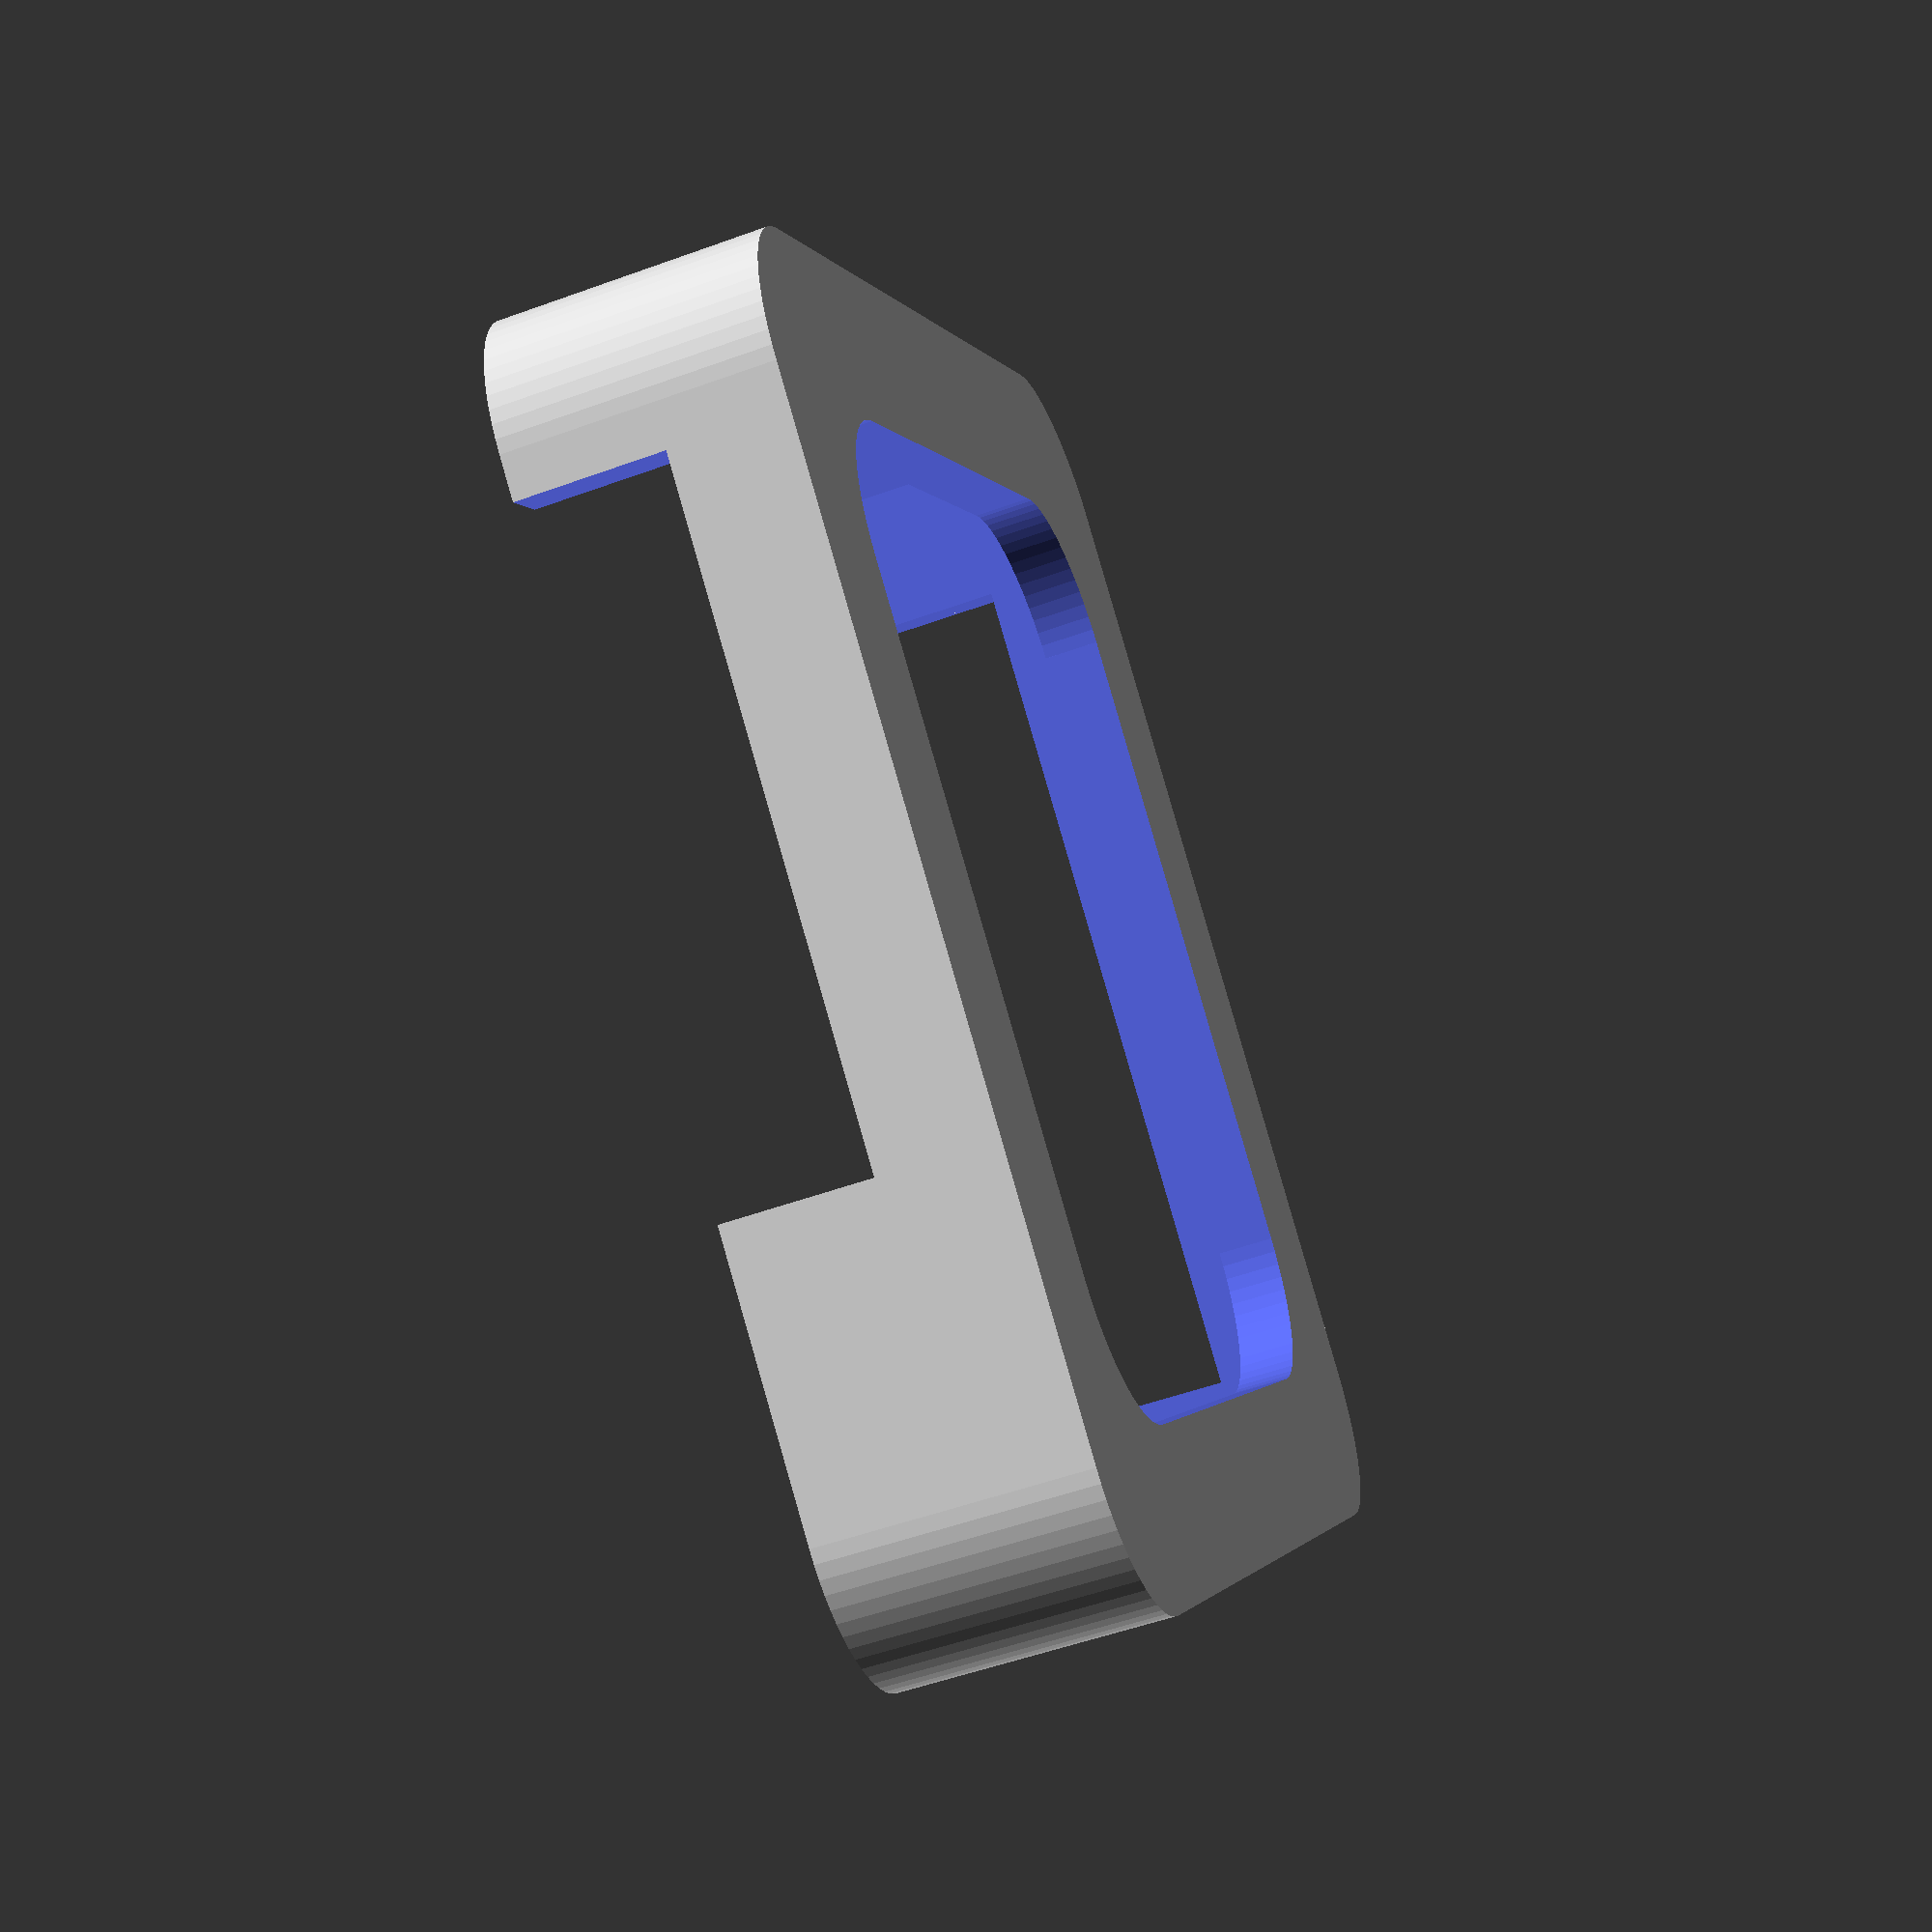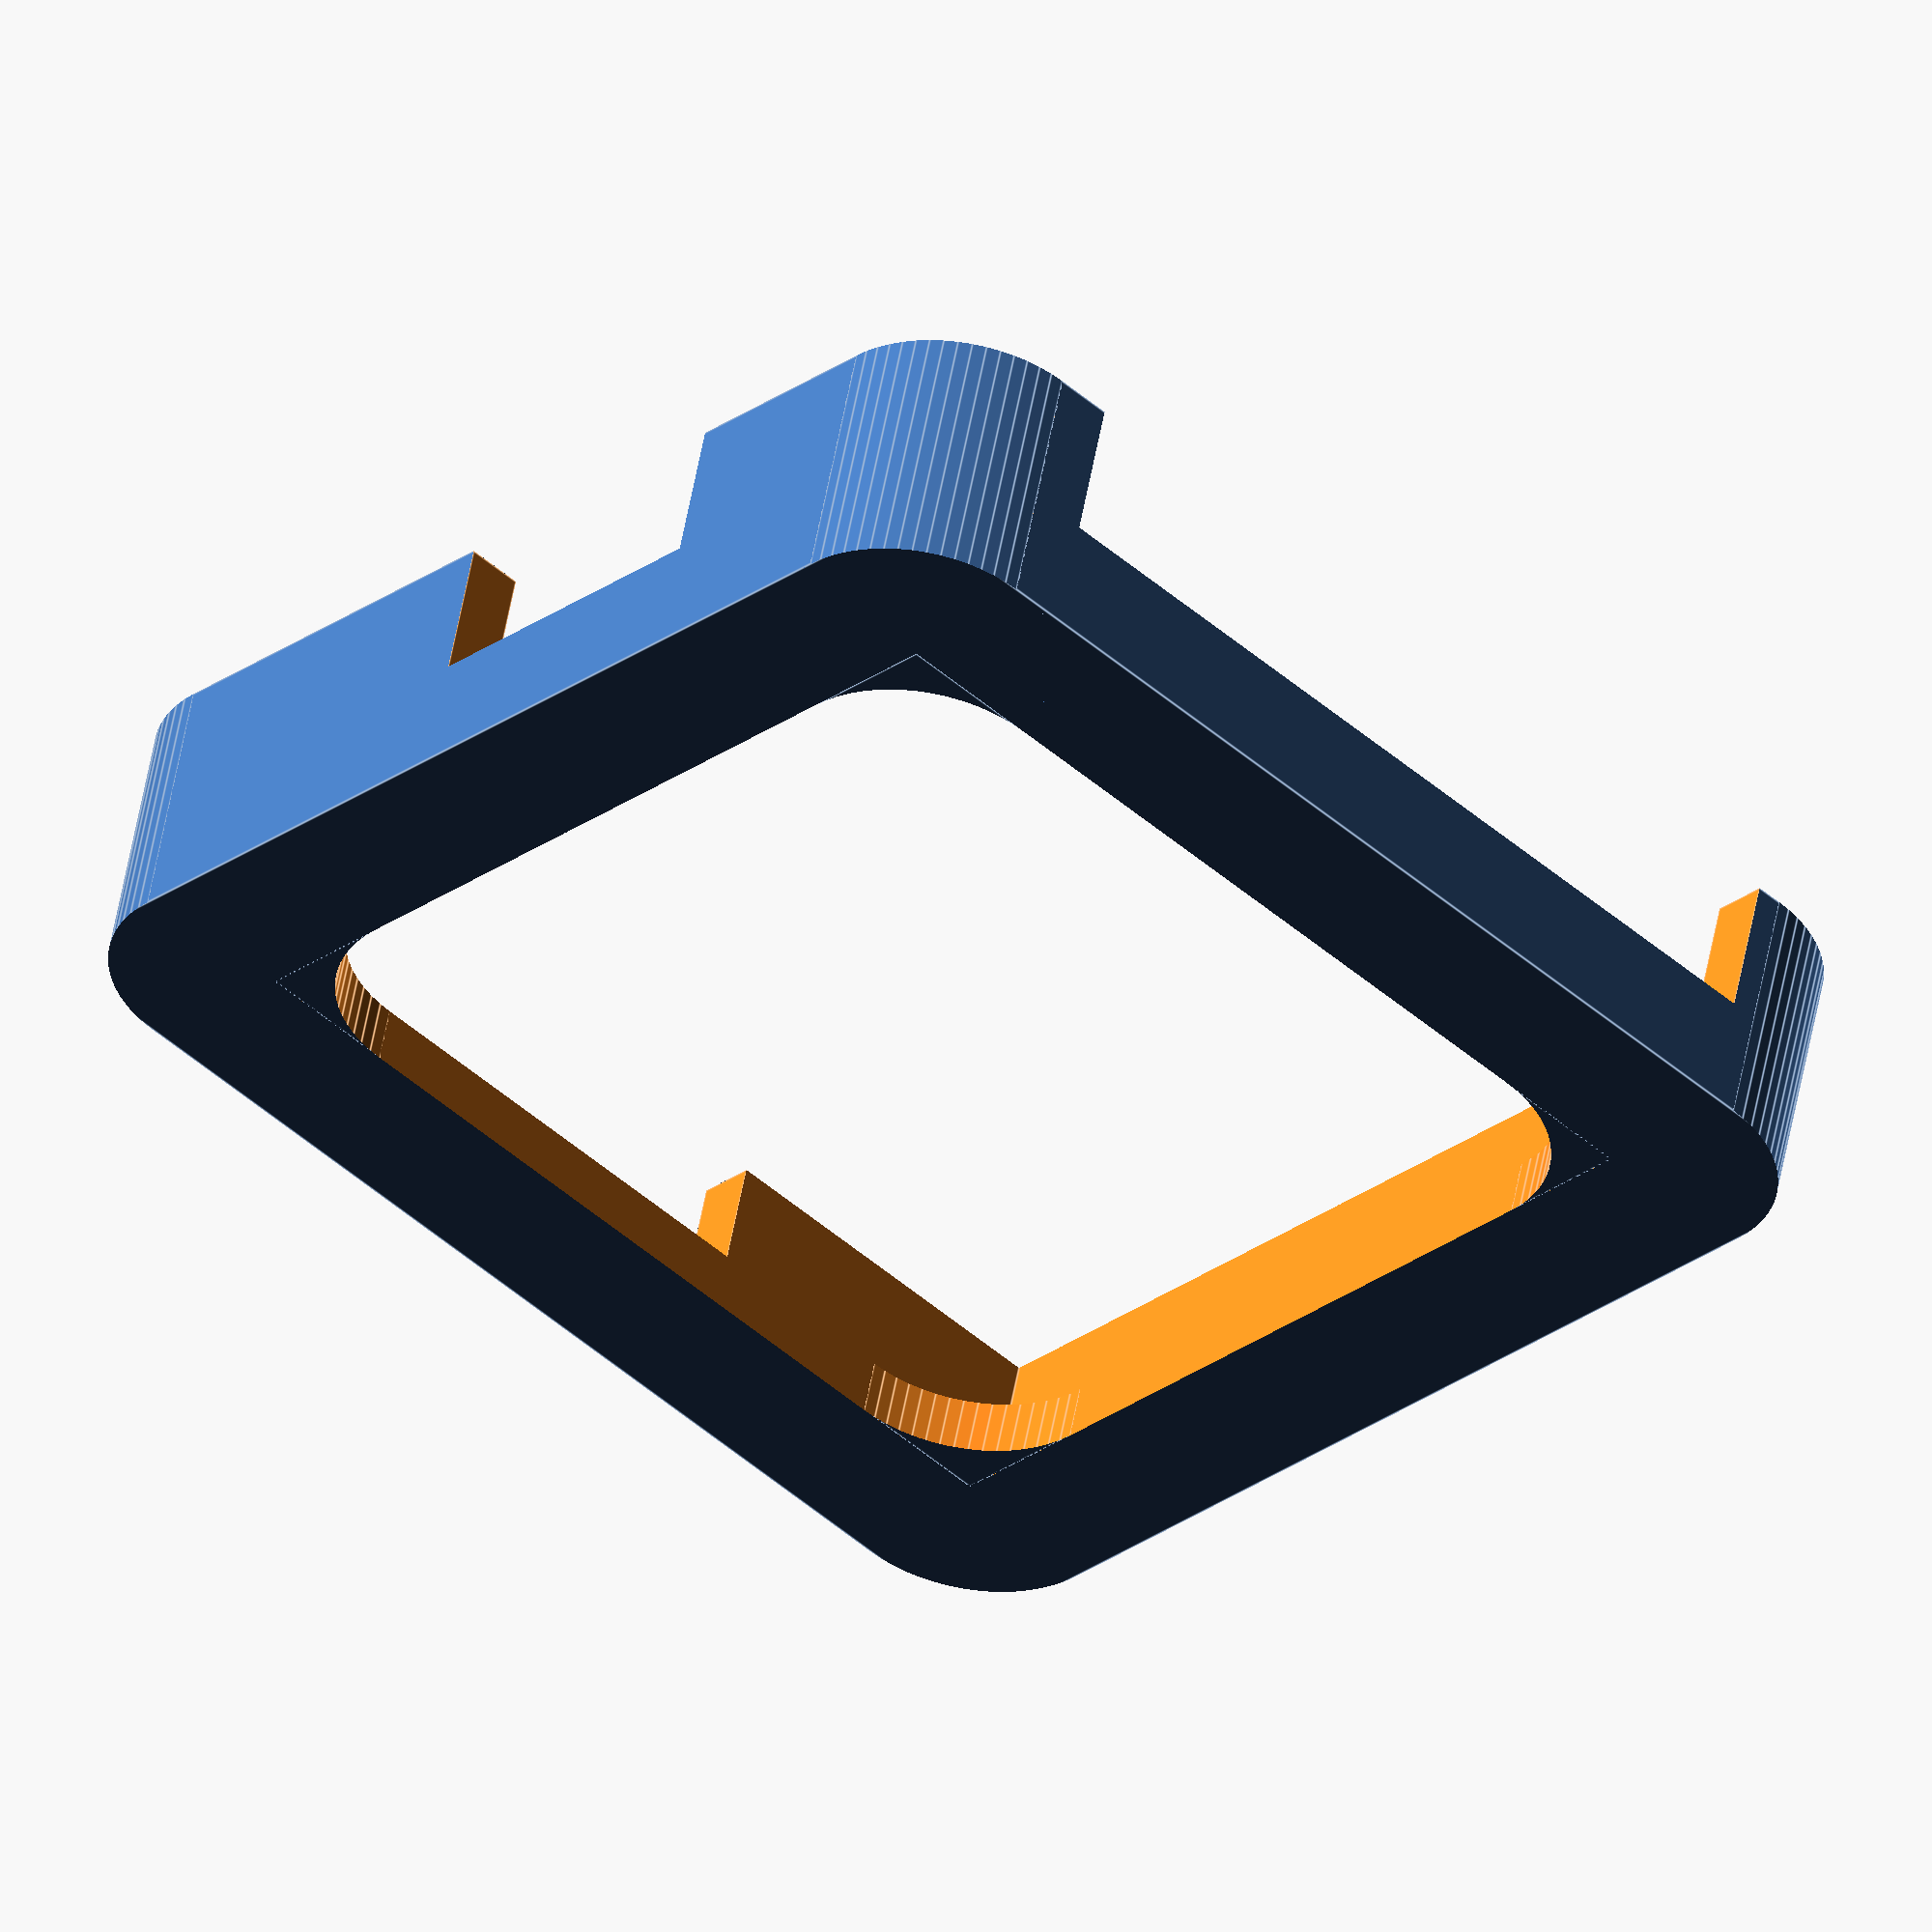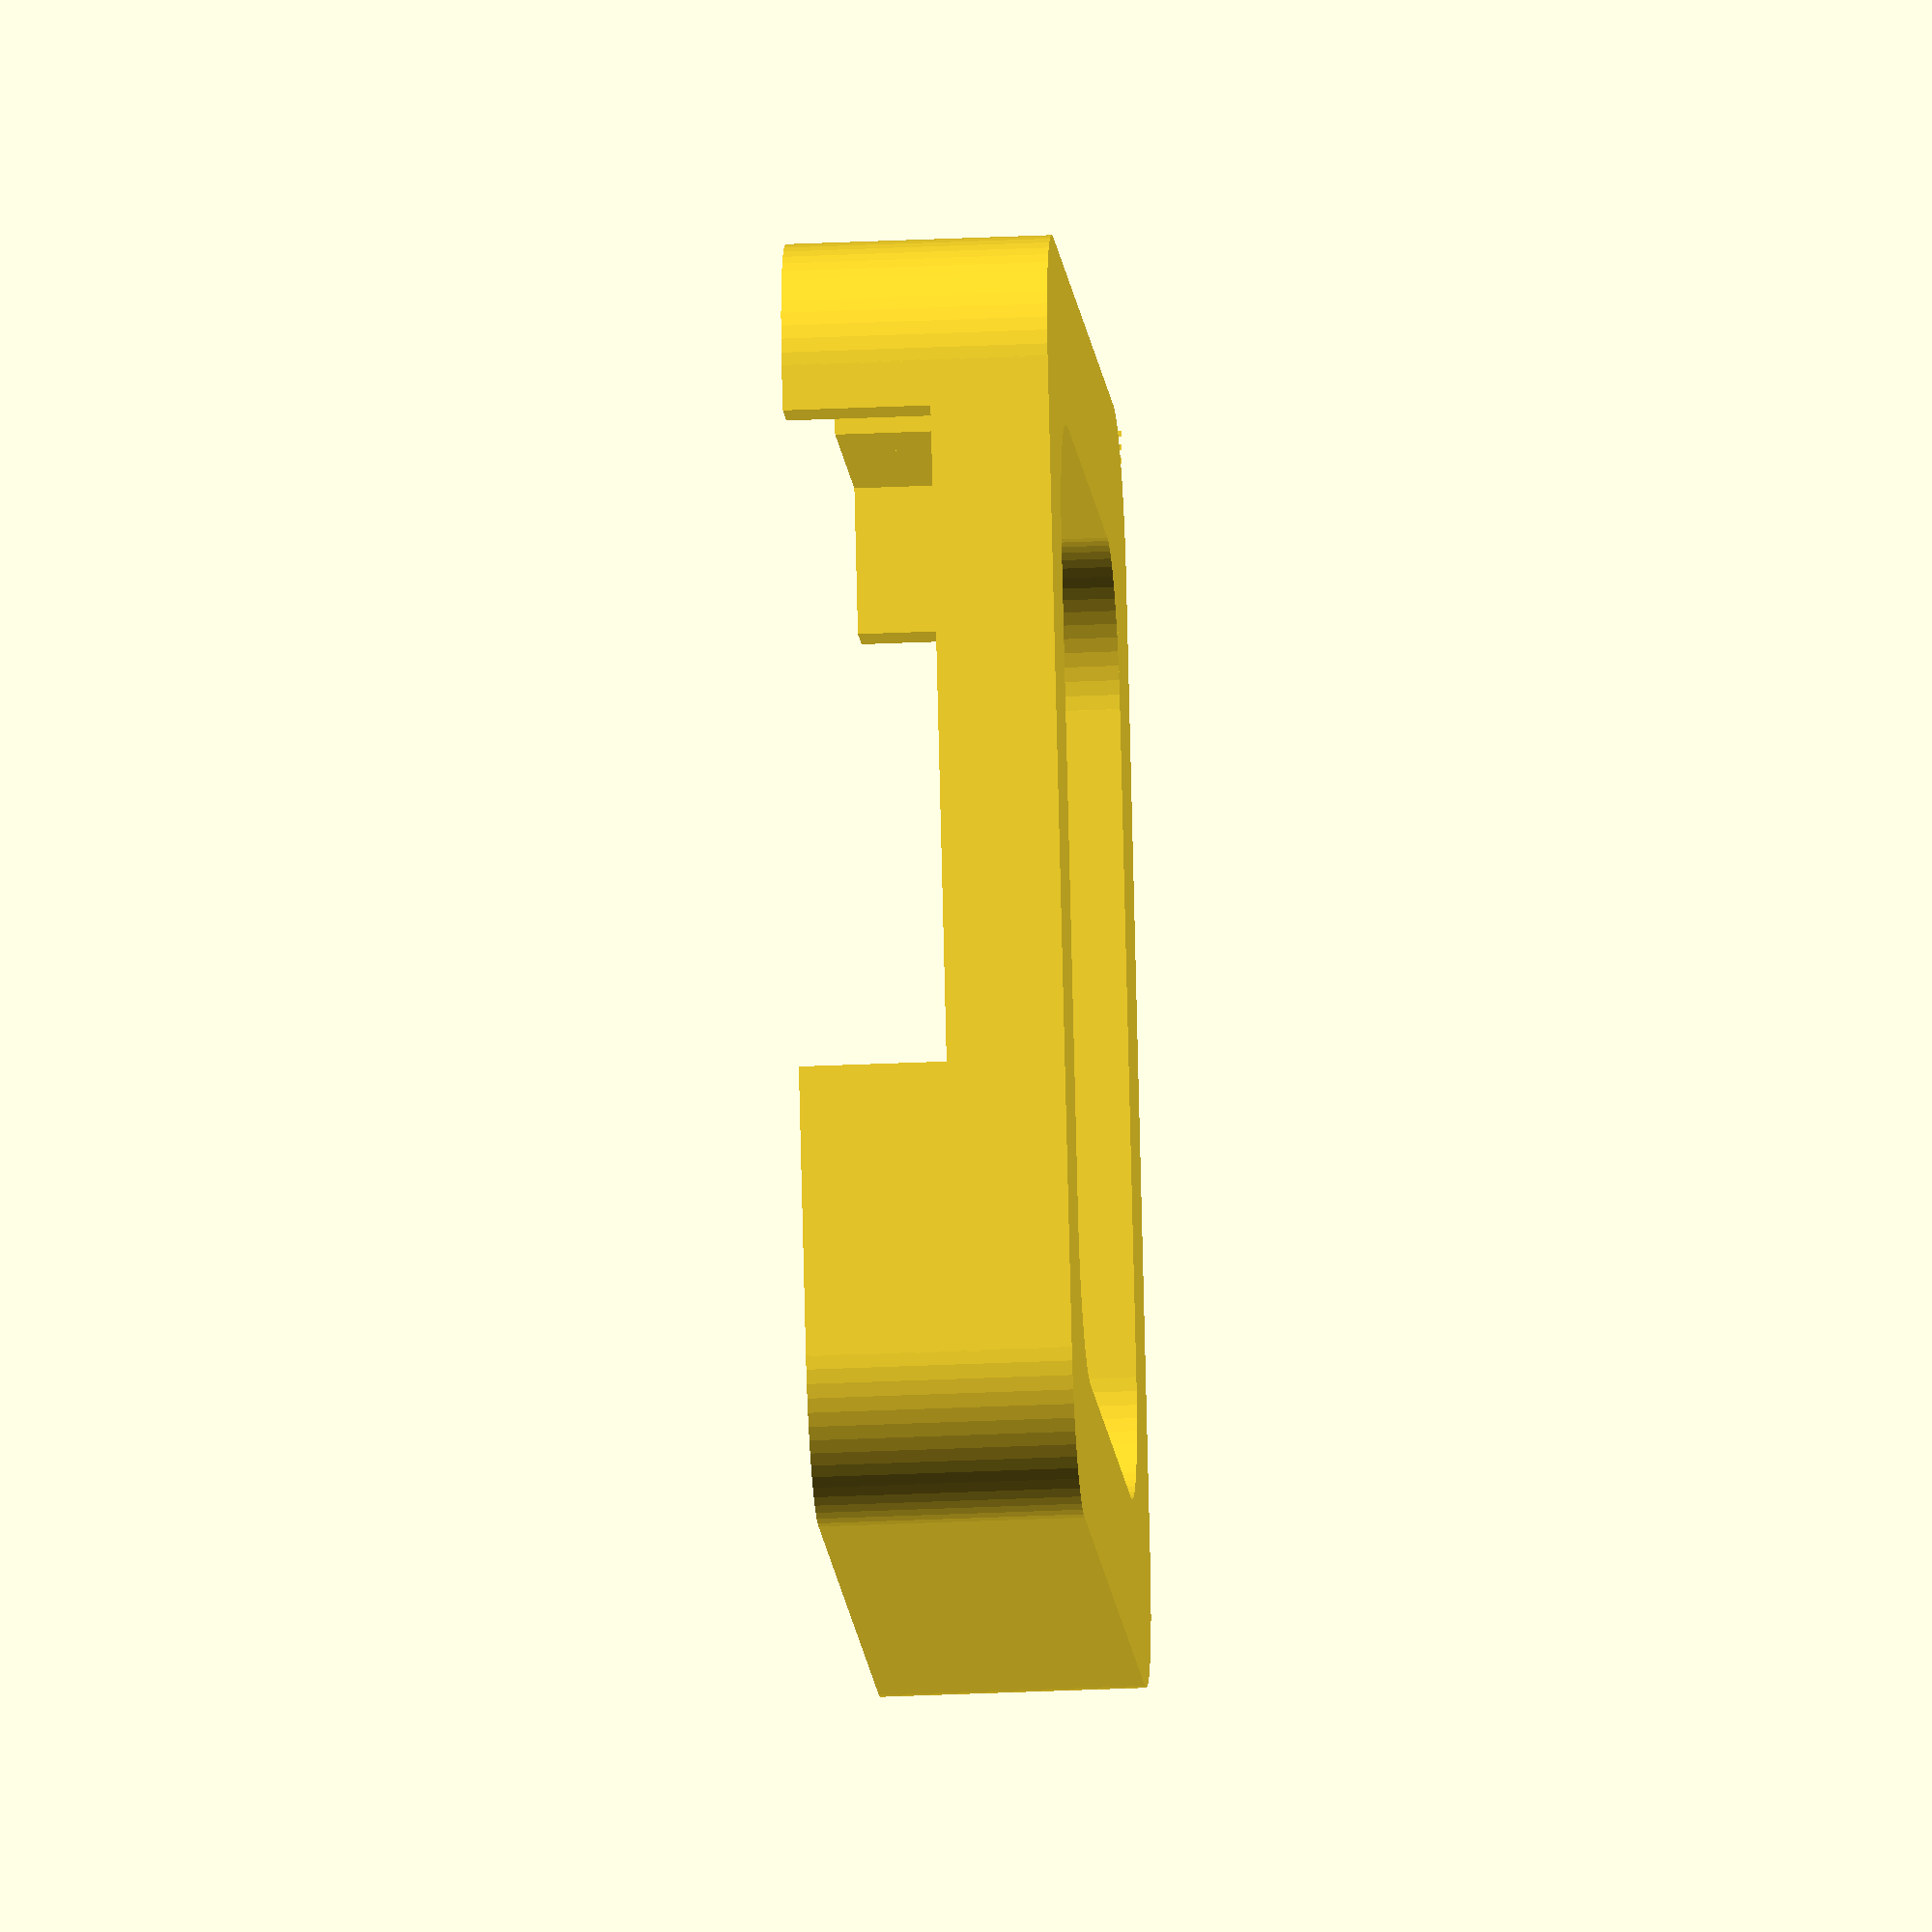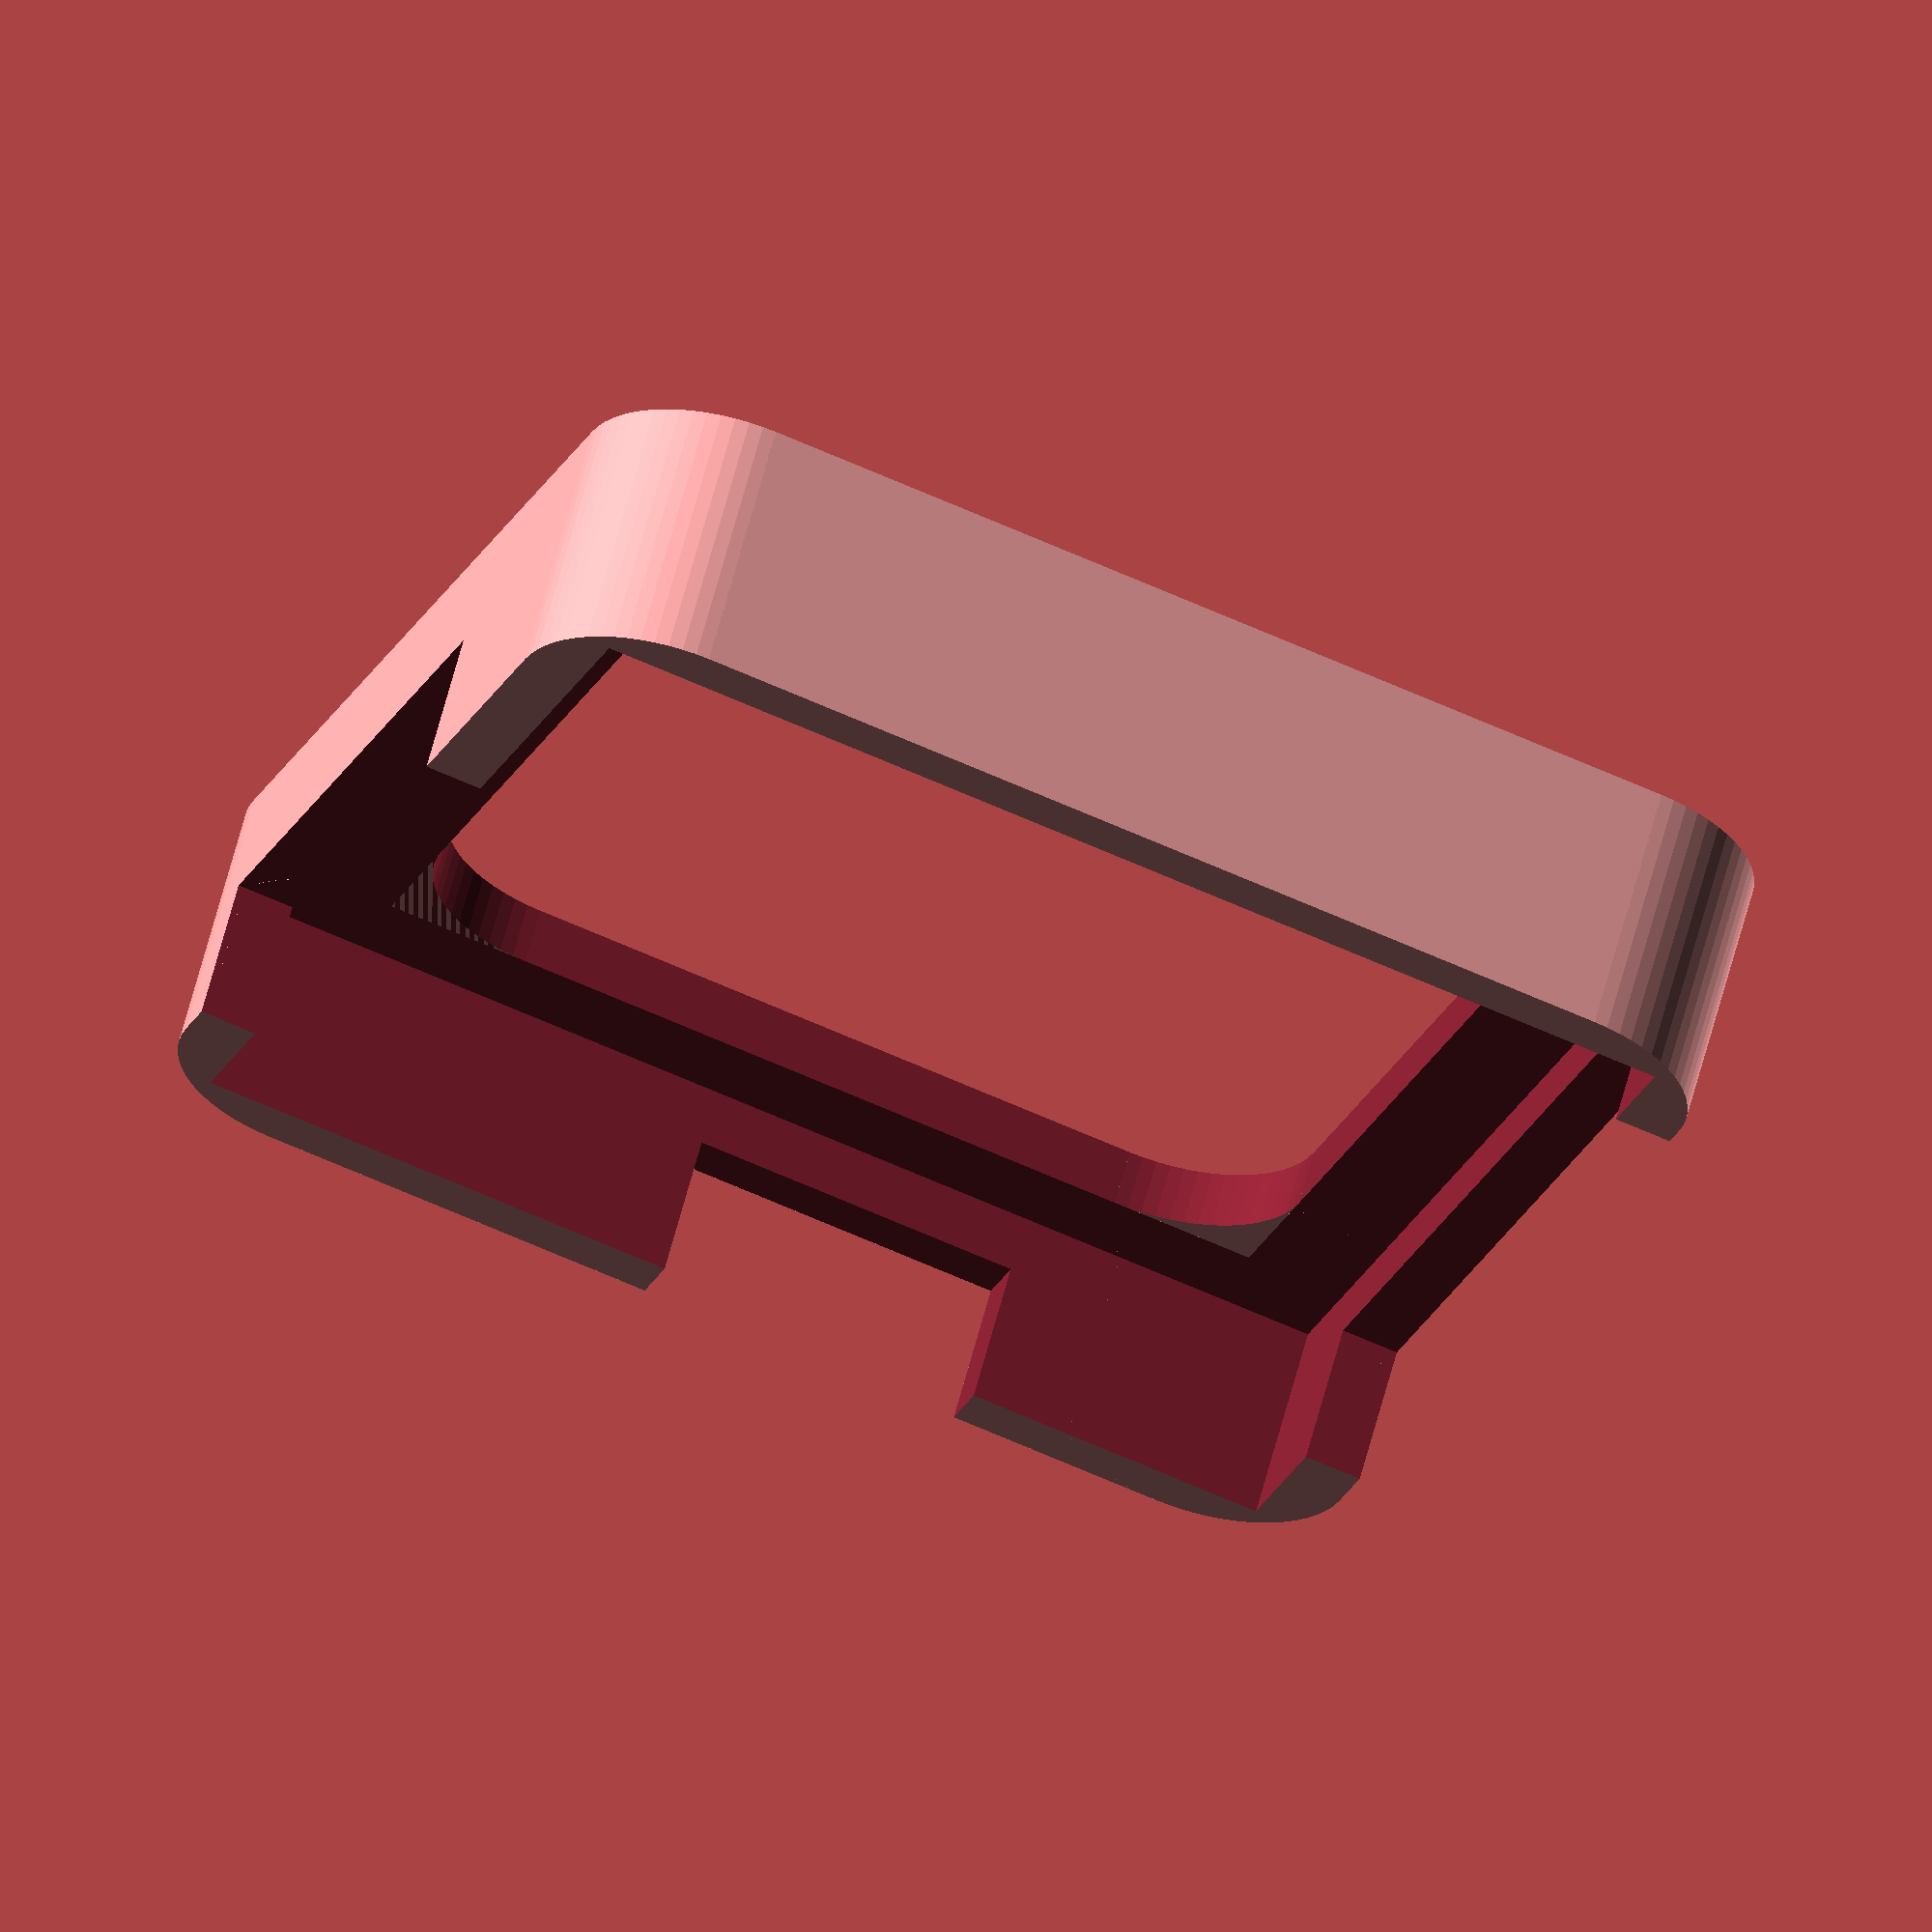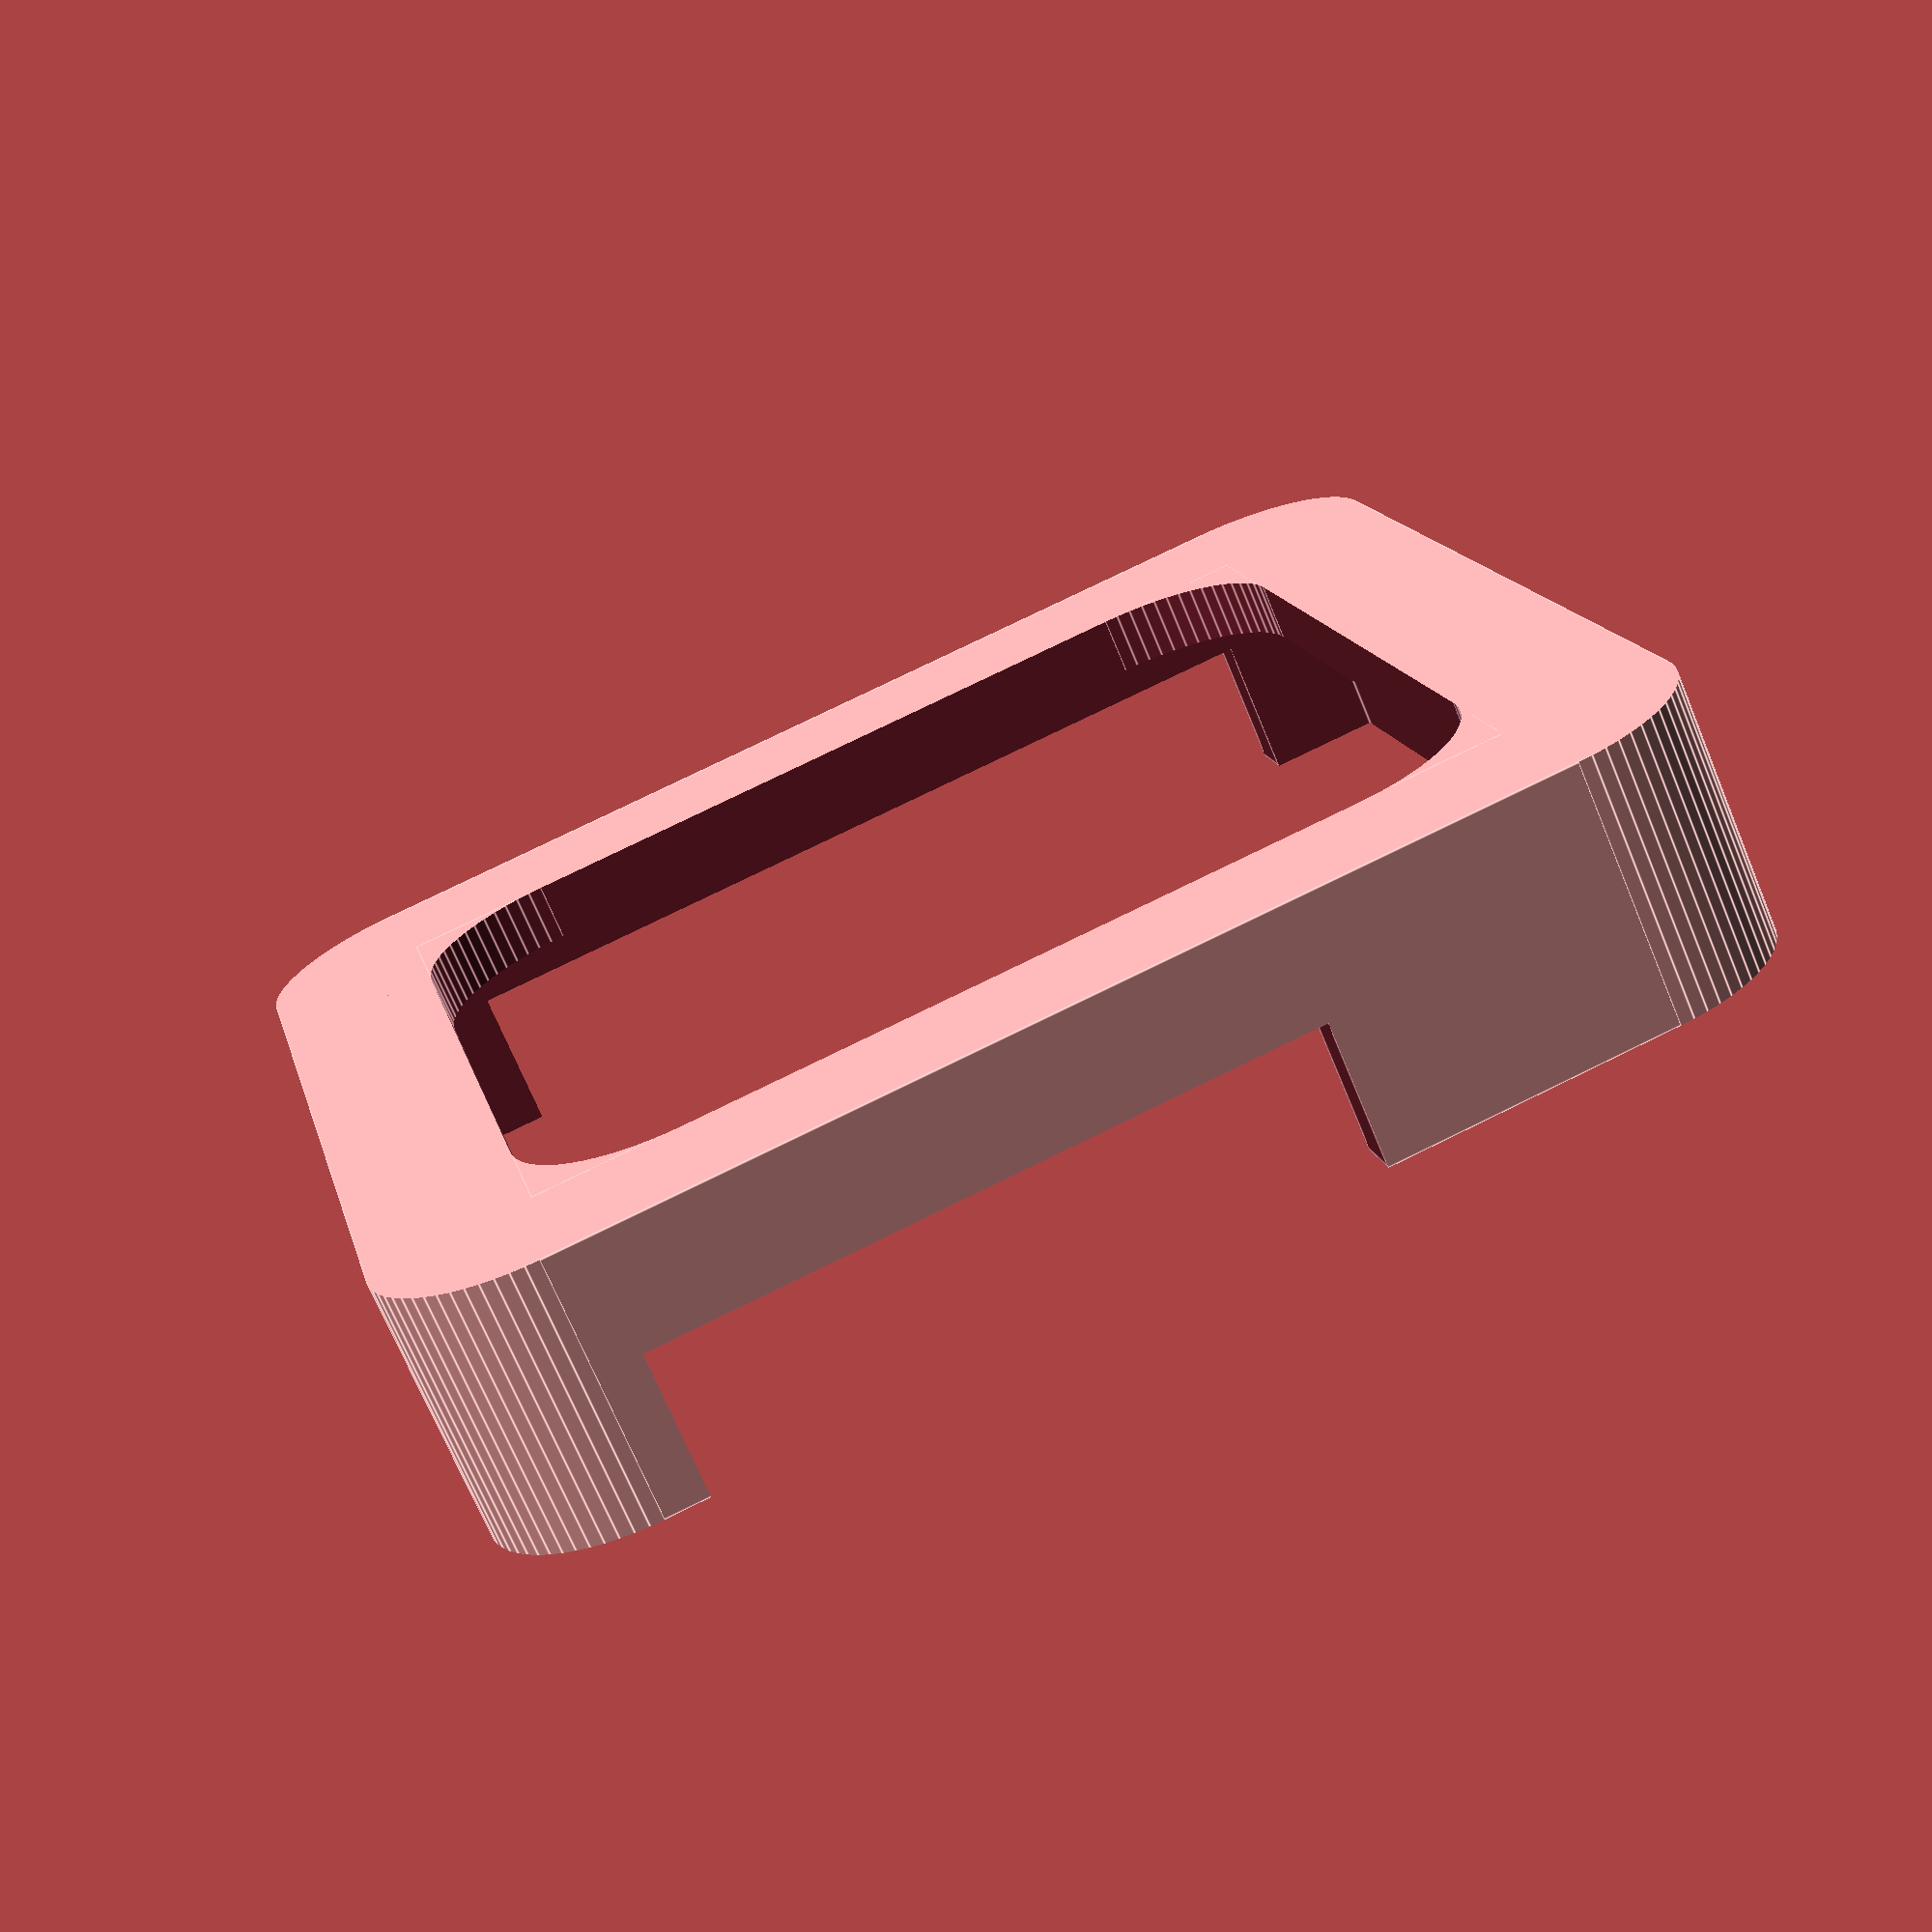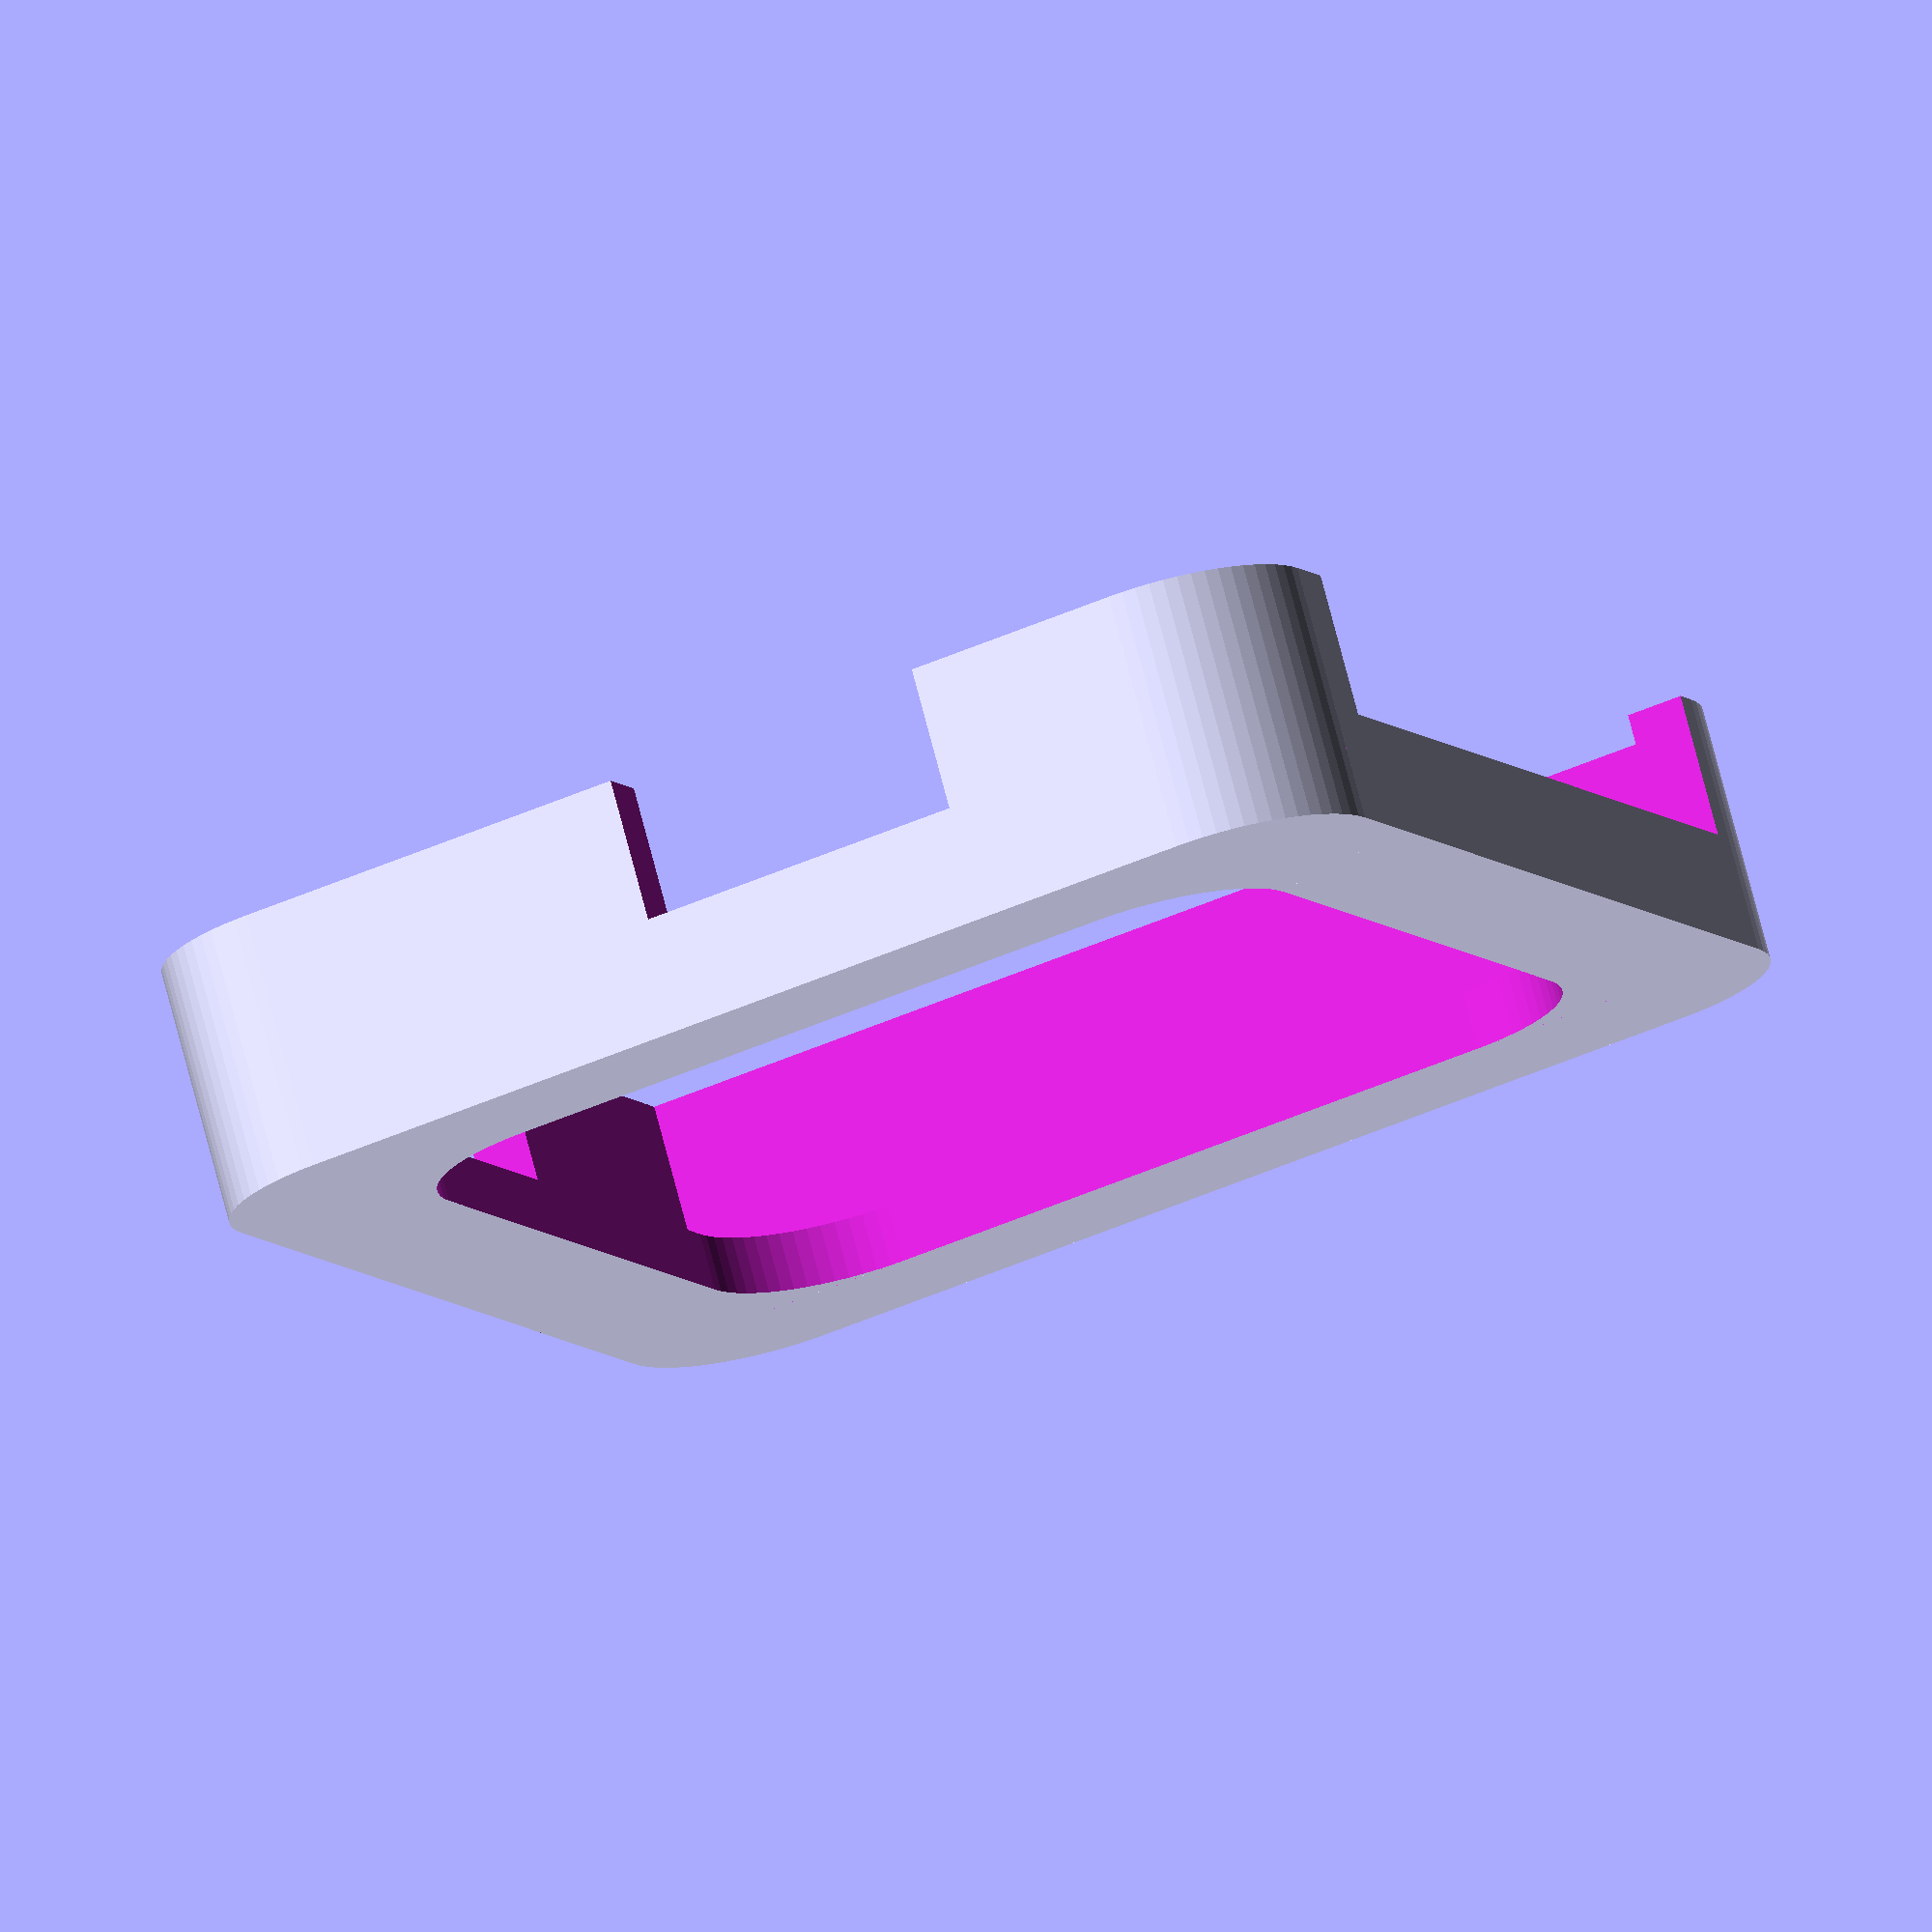
<openscad>
// Box for beagleboard, (c) 2010 - Koen Kooi, licensed under CC-BY-SA

// lenght of PCB
inside_length = 77.8;

// width of PCB
inside_w = 79.8;

// outside wall thickness
edge_thickness = 4;

// Set this to zero have a 'coaster' instead of a box
extra_height = 10;

// stud is inside the wall but aligned to the bottom, 
// so its stud_size x stud_size x (stud_height - edge_thickness) big
stud_size = 7;
stud_height = 6;
pcb_thickness = 2;

// Round the inside and outside corners
use_rounded_corners = 1; // 0,1

inside_corner_radius = 10;
corner_radius = 10;


box_width = inside_w + (edge_thickness * 2); 
box_length = inside_length + (edge_thickness * 2);
box_height = stud_height + pcb_thickness + extra_height;

translate(v = [ -box_width / 2, -box_length / 2, 0]) {   
  if(use_rounded_corners == 1) {
    roundedbox(box_width, box_length, box_height, edge_thickness, stud_size);
  } else {
    plainbox(box_width, box_length, box_height, edge_thickness, stud_size);
  }
}

module plainbox(box_width, box_length, box_height, edge_thickness, stud_size) {
  difference() {
    //outside
    cube([box_width, box_length, box_height]);
    //inside
    translate(v = [edge_thickness, edge_thickness, edge_thickness]) {  
      cube([inside_w, inside_length, box_height]);
    }
    translate(v = [stud_size + edge_thickness, stud_size + edge_thickness, -edge_thickness]) {  
      cube([inside_w - 2 * stud_size, inside_length - 2 * stud_size, box_height]);
    }
    //audio: 62mm long, 10mm corner offset
    translate(v = [10 + edge_thickness, -0.01, stud_height + pcb_thickness]) {
      cube([62, edge_thickness + 0.02, extra_height + 0.01], center=false);
    }
    //sd: 45mm long, 9mm corner offset
    translate(v = [9 + edge_thickness, box_length - edge_thickness - 0.01, stud_height + pcb_thickness]) {
      cube([45, edge_thickness + 0.02, extra_height + 0.01], center=false);
    }
    //power: 23mm long, 21mm corner offset
    translate(v = [-0.01, 21 + edge_thickness, stud_height + pcb_thickness]) {
      cube([edge_thickness + 0.02, 23, extra_height + 0.01], center=false);
    }
  }
}

module roundedbox(box_width, box_length, box_height, edge_thickness, stud_size) {
  difference() {
    union() {
      plainbox(box_width, box_length, box_height, edge_thickness, stud_size);
  
        //rounded corner topleft
        translate(v = [edge_thickness + stud_size, box_length - edge_thickness - stud_size, 0]) {
          difference() {
            translate(v=[0,-inside_corner_radius,0]) {
              cube([inside_corner_radius,inside_corner_radius,edge_thickness]);
            }
            translate(v=[inside_corner_radius, -inside_corner_radius, -edge_thickness]) {
              cylinder(r=inside_corner_radius, h=3*edge_thickness, $fn=64);
            }
          }
        }
        //rounded corner topright
        translate(v = [box_width - edge_thickness - stud_size, box_length - edge_thickness - stud_size, 0]) {
          difference() {
            translate(v=[-inside_corner_radius,-inside_corner_radius,0]) {
              cube([inside_corner_radius,inside_corner_radius,edge_thickness]);
            }
            translate(v=[-inside_corner_radius, -inside_corner_radius, -edge_thickness]) {
              cylinder(r=inside_corner_radius, h=3*edge_thickness, $fn=64);
            }
          }
        }
        //rounded corner bottomright
        translate(v = [box_width - edge_thickness - stud_size, edge_thickness + stud_size, 0]) {
          difference() {
            translate(v=[-inside_corner_radius,0,0]) {
              cube([inside_corner_radius,inside_corner_radius,edge_thickness]);
            }
            translate(v=[-inside_corner_radius, inside_corner_radius, -edge_thickness]) {
              cylinder(r=inside_corner_radius, h=3*edge_thickness, $fn=64);
            }
          }
        }
        //rounded corner bottomleft
        translate(v = [edge_thickness + stud_size, edge_thickness + stud_size, 0]) {
          difference() {
            translate(v=[0,0,0]) {
              cube([inside_corner_radius,inside_corner_radius,edge_thickness]);
            }
            translate(v=[inside_corner_radius, inside_corner_radius, -edge_thickness]) {
              cylinder(r=inside_corner_radius, h=3*edge_thickness, $fn=64);
            }
          }
        }
    } //end union

    //rounded corner topleft
    translate(v = [0, box_length, 0]) {
      difference() {
        translate(v=[0 - 0.01,-corner_radius + 0.01, -0.5 * box_height]) {
          cube([corner_radius,corner_radius,2*box_height]);
        }
        translate(v=[corner_radius, -corner_radius, -0.5 * box_height]) {
          cylinder(r=corner_radius, h=2*box_height, $fn=64);
        }
      }
    }
    //rounded corner topright
    translate(v = [box_width, box_length, 0]) {
      difference() {
        translate(v=[-corner_radius + 0.01,-corner_radius + 0.01, -0.5 * box_height]) {
          cube([corner_radius,corner_radius,2*box_height]);
        }
        translate(v=[-corner_radius, -corner_radius, -0.5 * box_height]) {
          cylinder(r=corner_radius, h=2*box_height, $fn=64);
        }
      }
    }
    //rounded corner bottomright
    translate(v = [box_width, 0, 0]) {
      difference() {
        translate(v=[-corner_radius + 0.01,0 - 0.01, -0.5 * box_height]) {
          cube([corner_radius,corner_radius,2*box_height]);
        }
        translate(v=[-corner_radius, corner_radius, -0.5 * box_height]) {
          cylinder(r=corner_radius, h=2*box_height, $fn=64);
        }
      }
    }
    //rounded corner bottomleft
    translate(v = [0, 0, 0]) {
      difference() {
        translate(v=[0-0.01, -0.01, -0.5 * box_height]) {
          cube([corner_radius ,corner_radius,2*box_height]);
        }
        translate(v=[corner_radius, corner_radius, -0.5 * box_height]) {
          cylinder(r=corner_radius, h=2*box_height, $fn=64);
        }
      }
    }
  } //end difference
}
</openscad>
<views>
elev=232.4 azim=319.3 roll=68.6 proj=p view=solid
elev=307.5 azim=136.4 roll=189.9 proj=o view=edges
elev=31.3 azim=111.3 roll=93.8 proj=o view=solid
elev=118.3 azim=110.4 roll=165.5 proj=o view=solid
elev=250.5 azim=13.5 roll=337.5 proj=p view=edges
elev=284.6 azim=113.9 roll=165.3 proj=o view=wireframe
</views>
